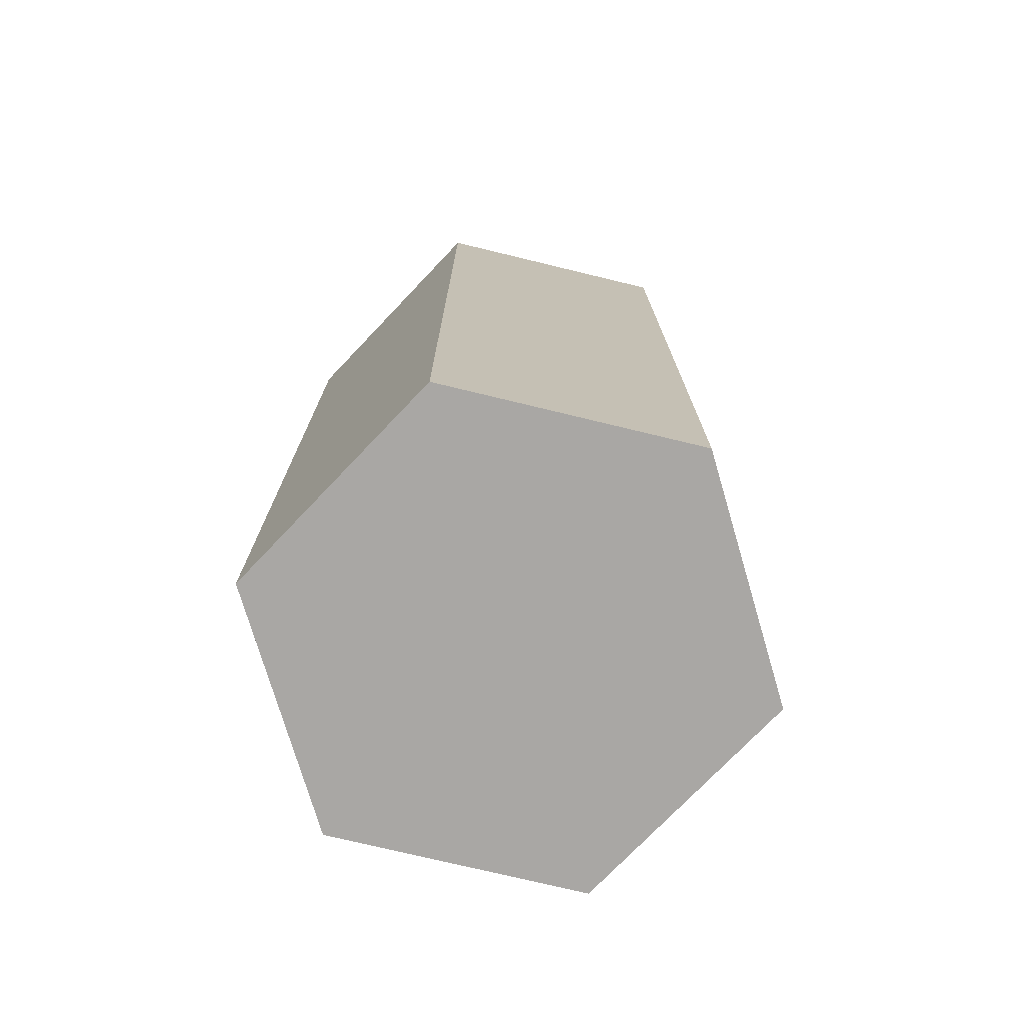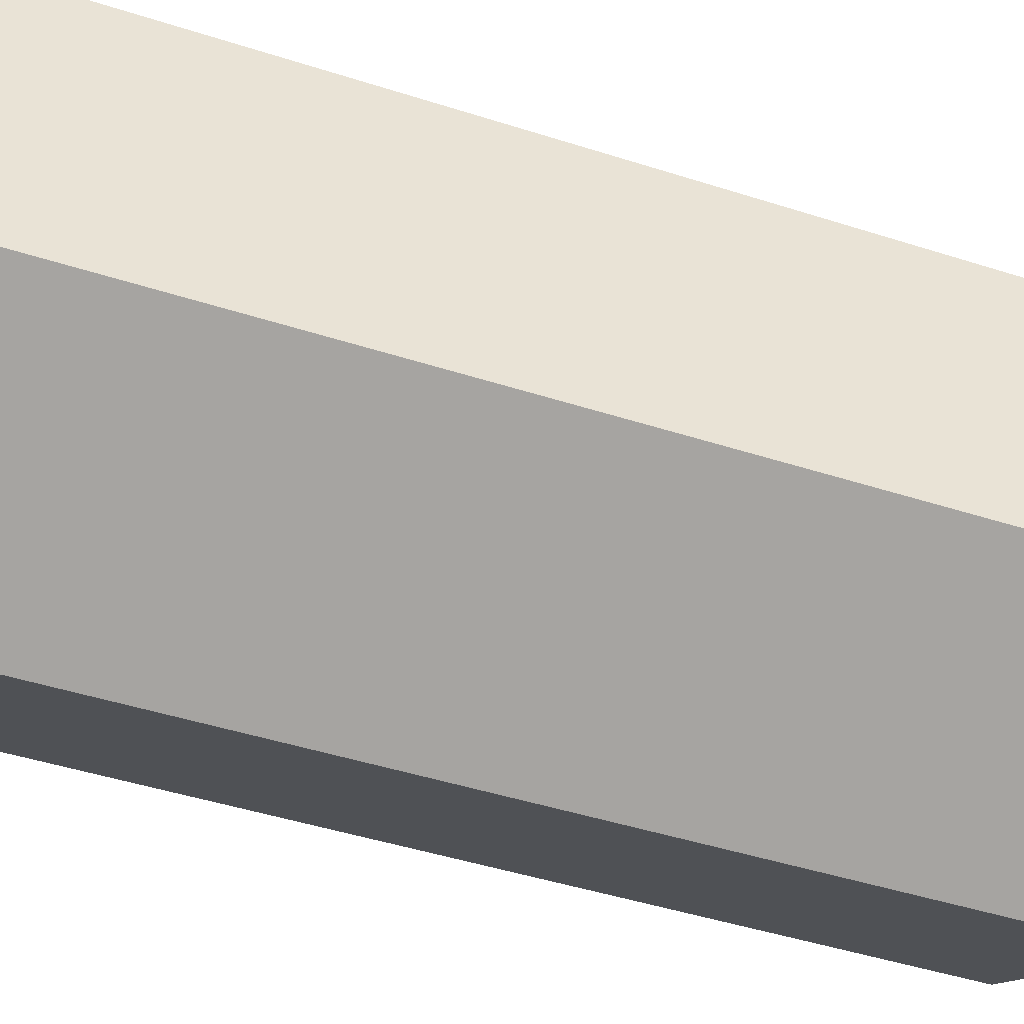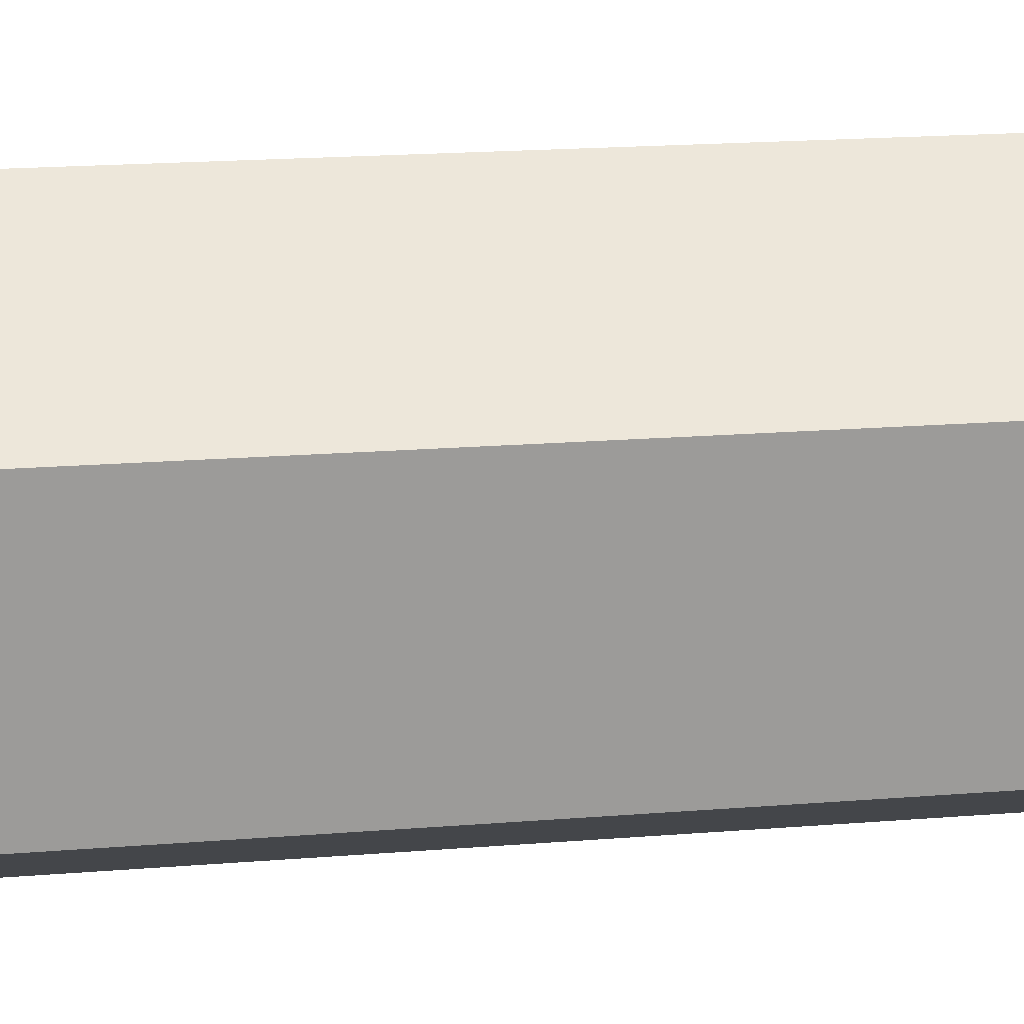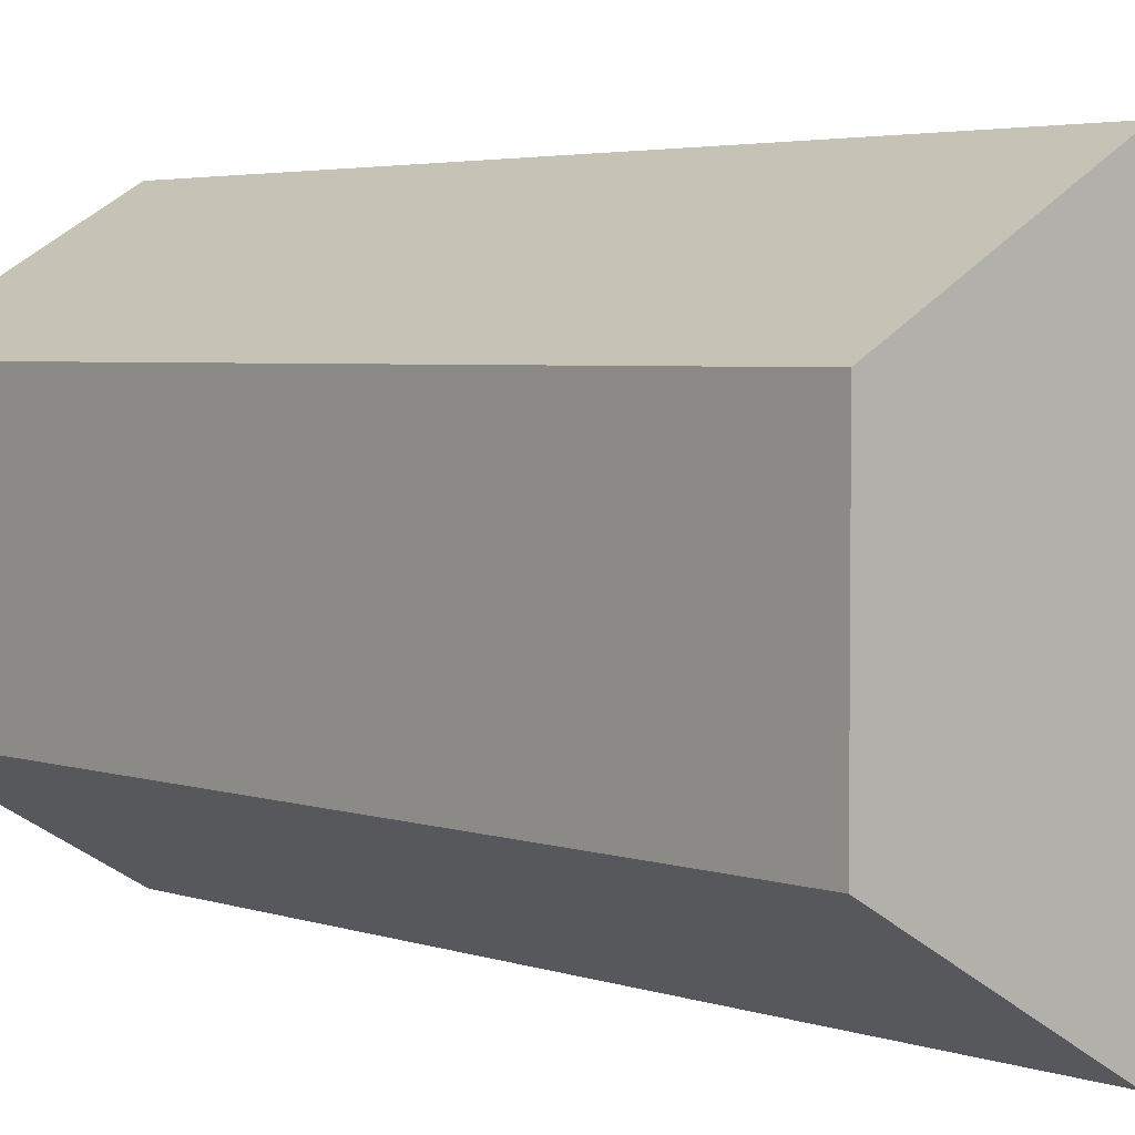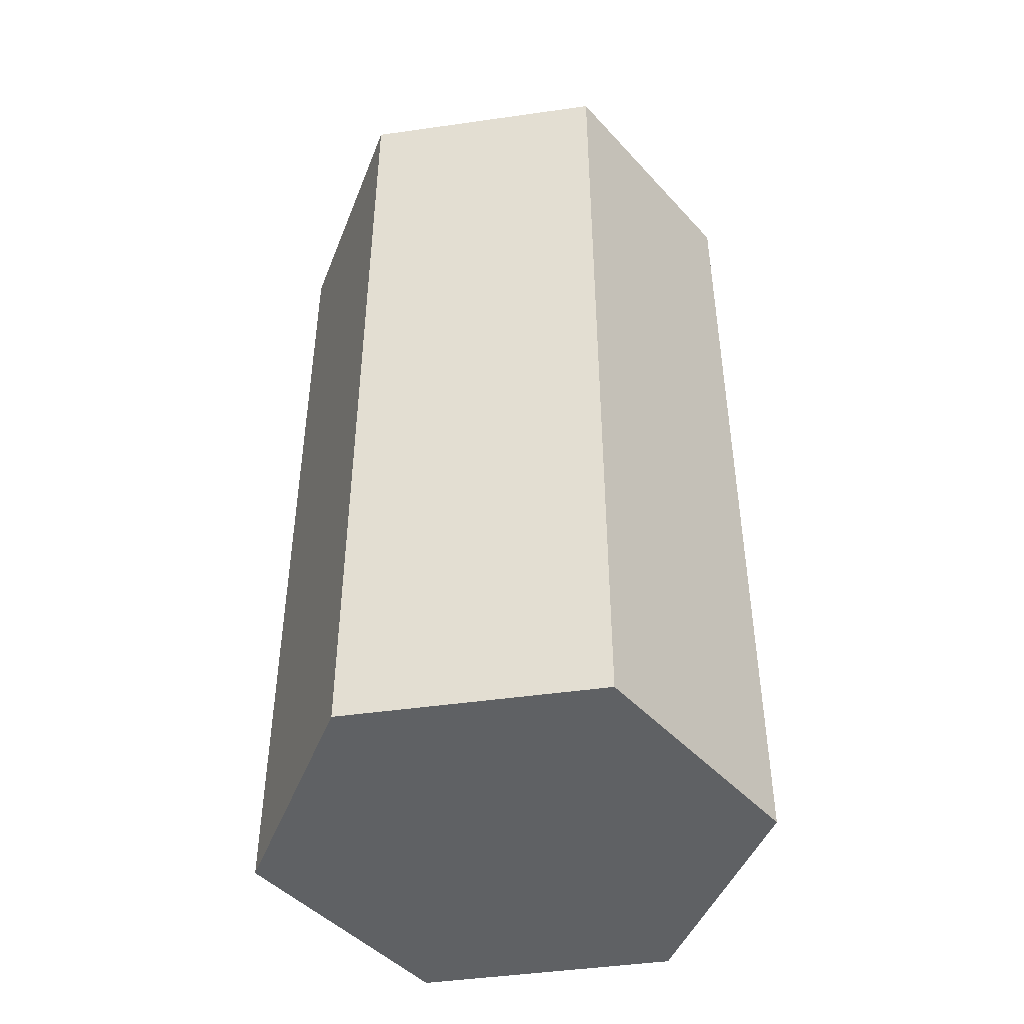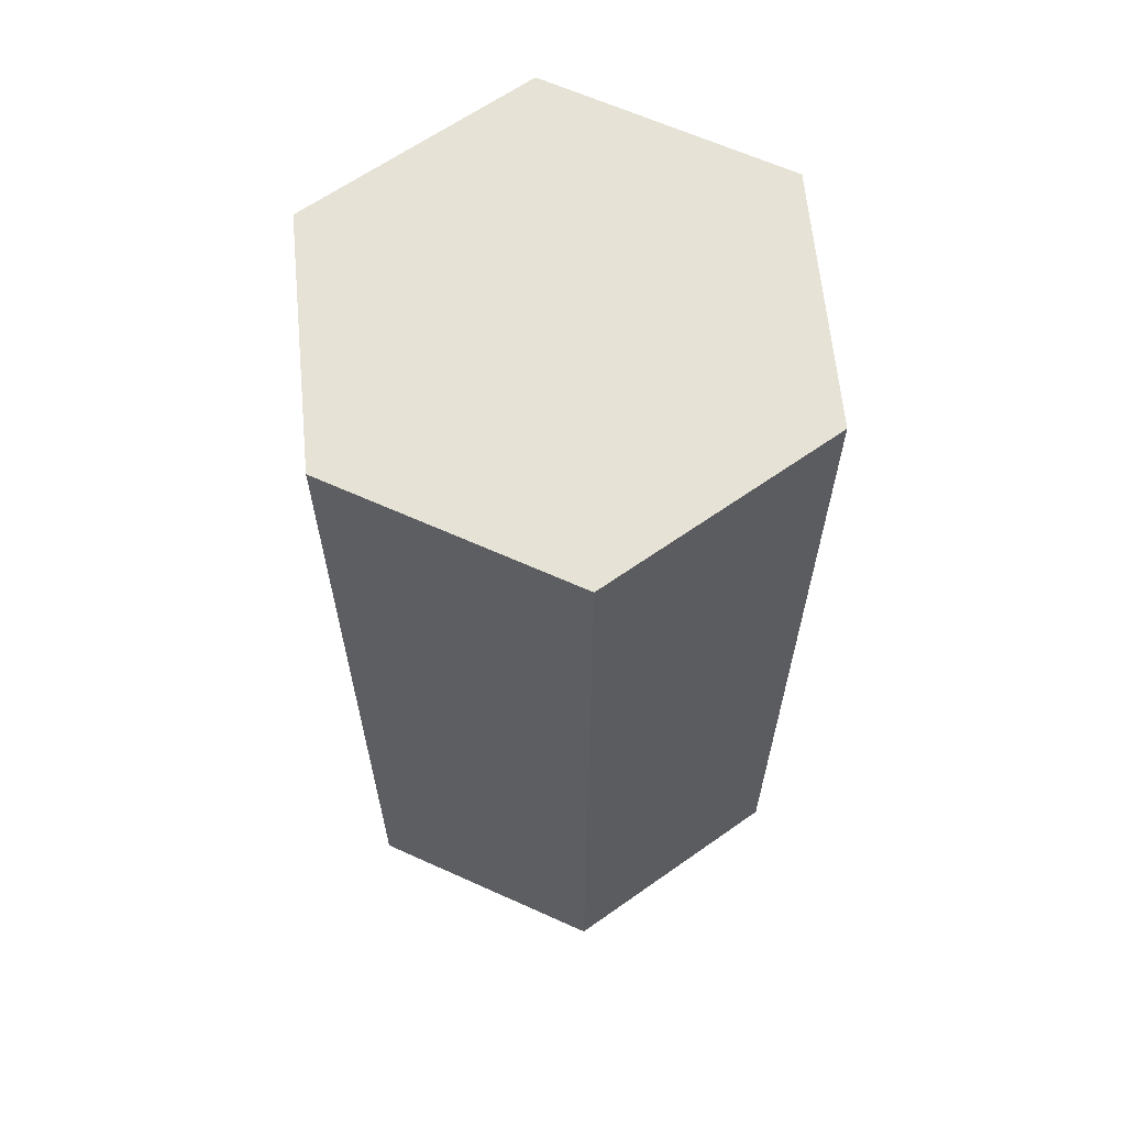
<metadata>
{"format":"obj","ext":"obj","renderer":"f3d","projection":"perspective","resolution":1024,"background":"white","views":[{"elev":-74.7,"azim":76.4,"up":"+Y"},{"elev":-44.8,"azim":69.4,"up":"+Z"},{"elev":20.6,"azim":81.9,"up":"+Z"},{"elev":3.6,"azim":-40.9,"up":"+Z"},{"elev":-45.6,"azim":99.3,"up":"+Y"},{"elev":63.8,"azim":-125.5,"up":"+Y"}]}
</metadata>
<code>
o Hexagon.002_Circle.002
v 0 0 -10.33
v -8.949 0 -5.167
v -8.949 0 5.167
v 1e-06 0 10.33
v 8.949 0 5.167
v 8.949 0 -5.167
v 0 37.55 -10.33
v -8.949 37.55 -5.167
v -8.949 37.55 5.167
v 1e-06 37.55 10.33
v 8.949 37.55 5.167
v 8.949 37.55 -5.167
f 1 7 12 6
f 5 11 10 4
f 3 9 8 2
f 6 12 11 5
f 4 10 9 3
f 2 8 7 1
f 8 9 10 11 12 7
f 2 1 6 5 4 3

</code>
